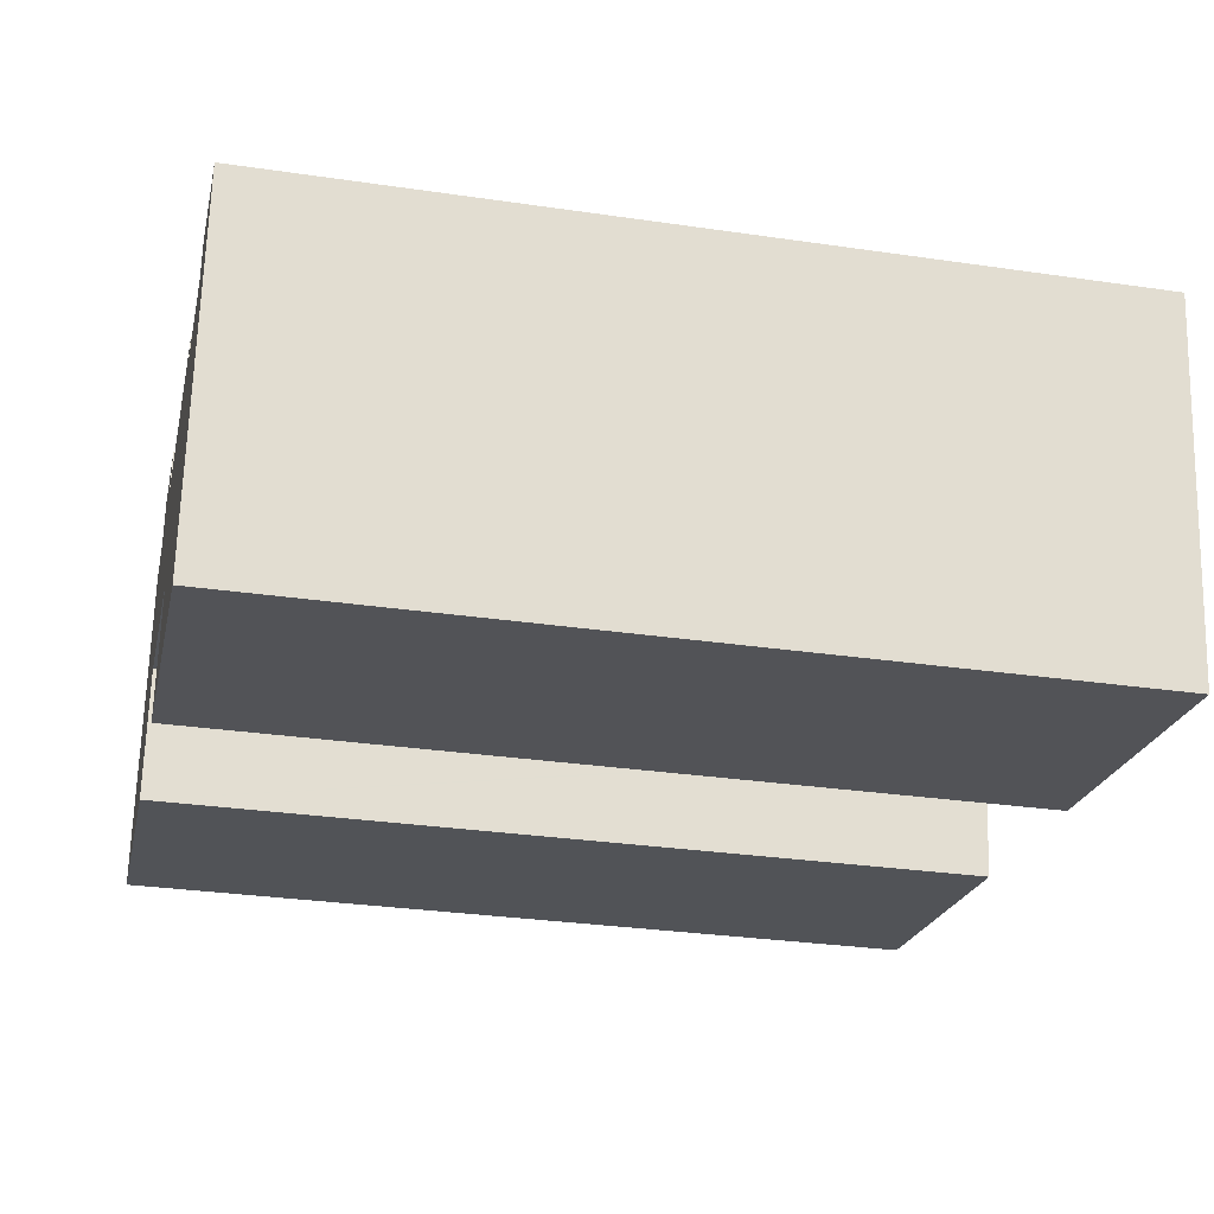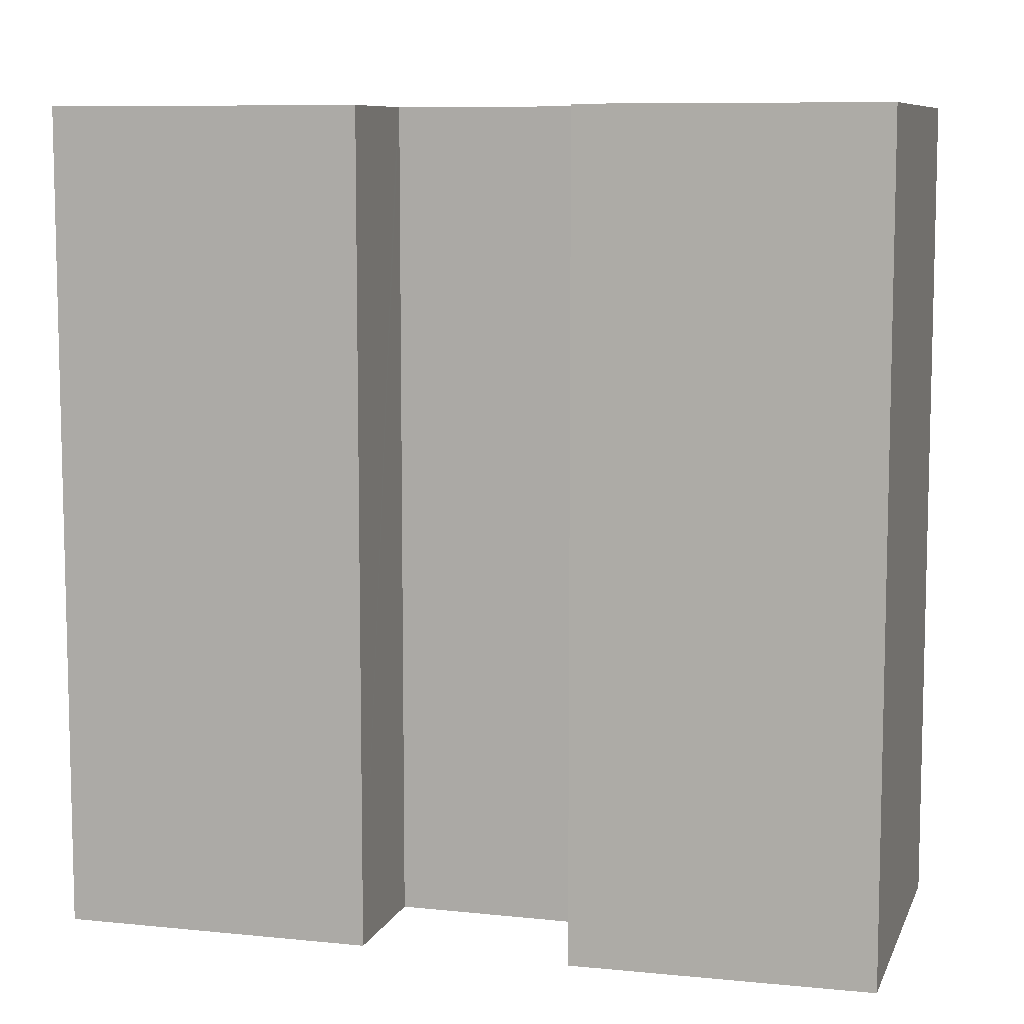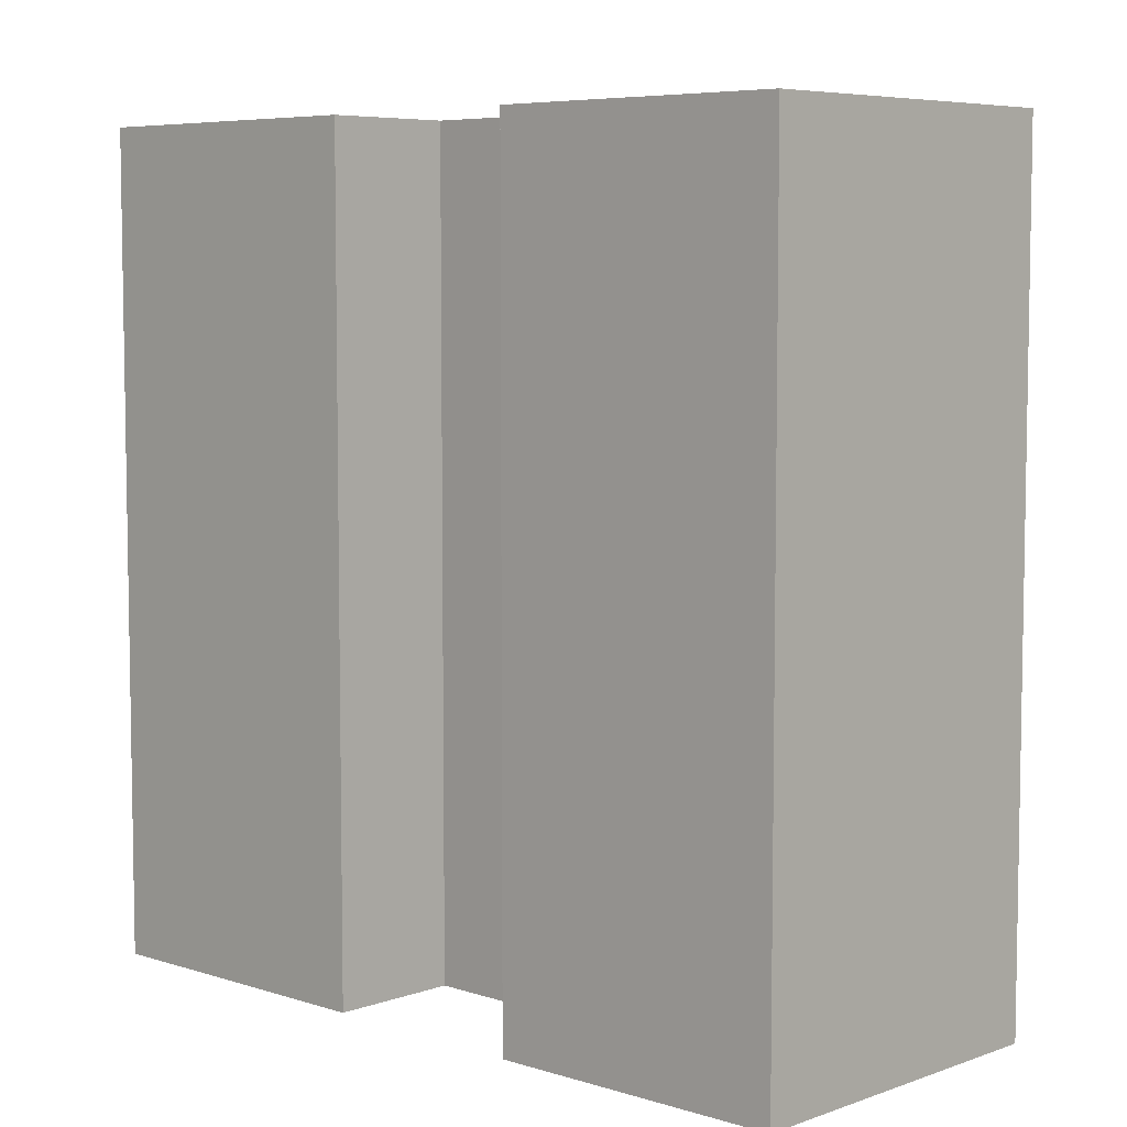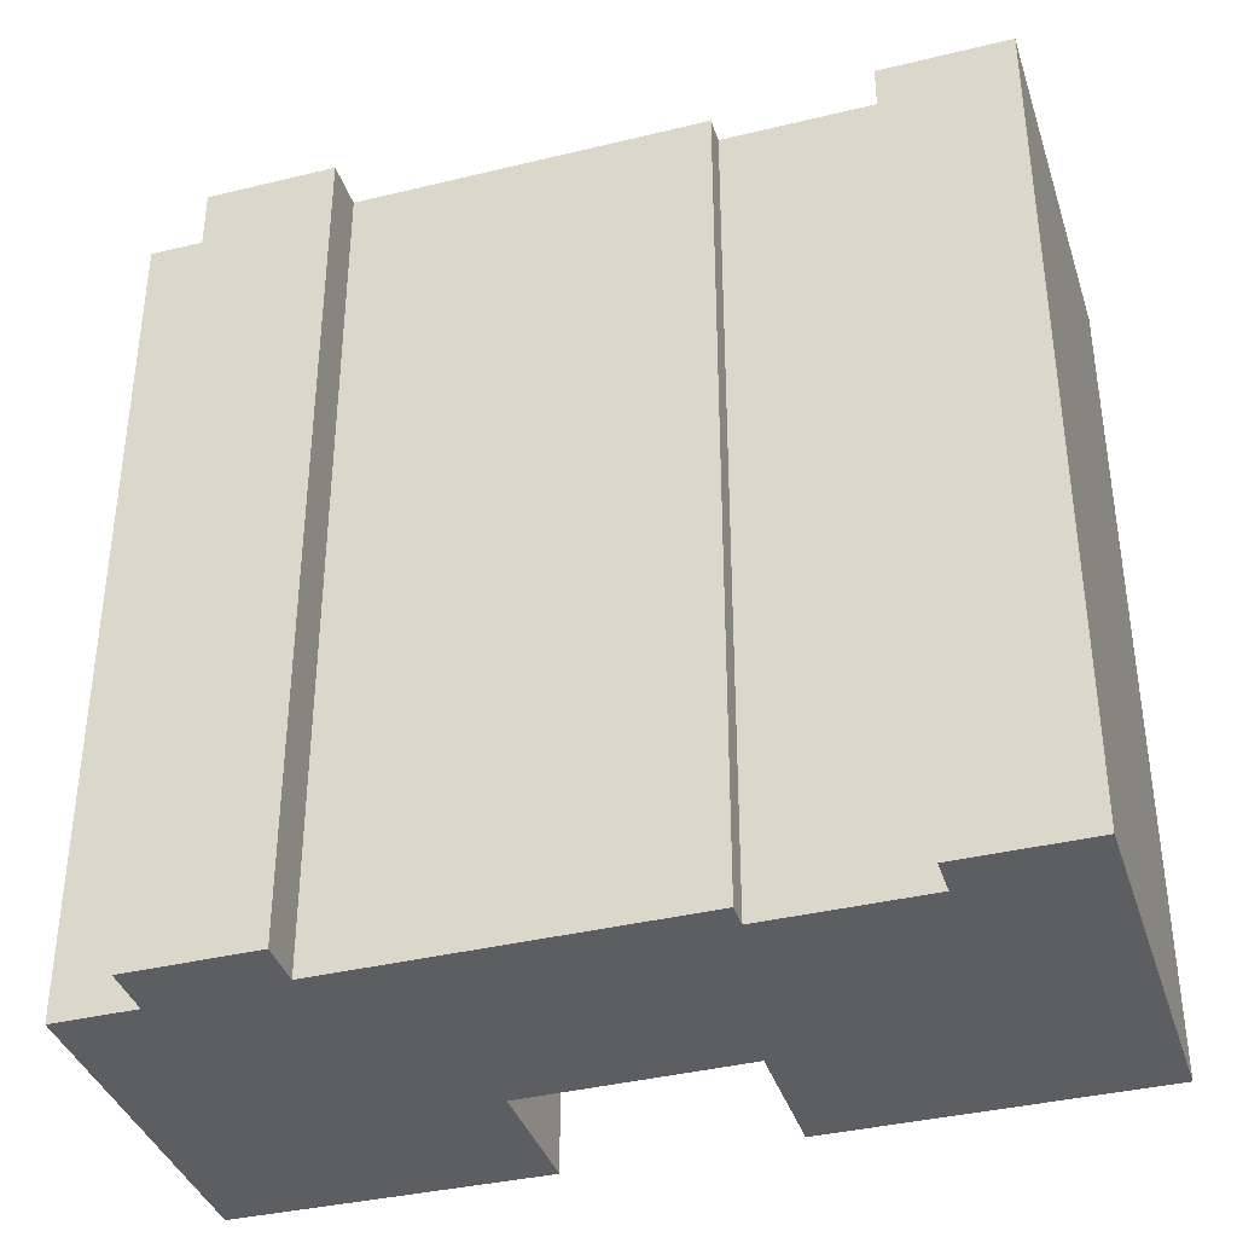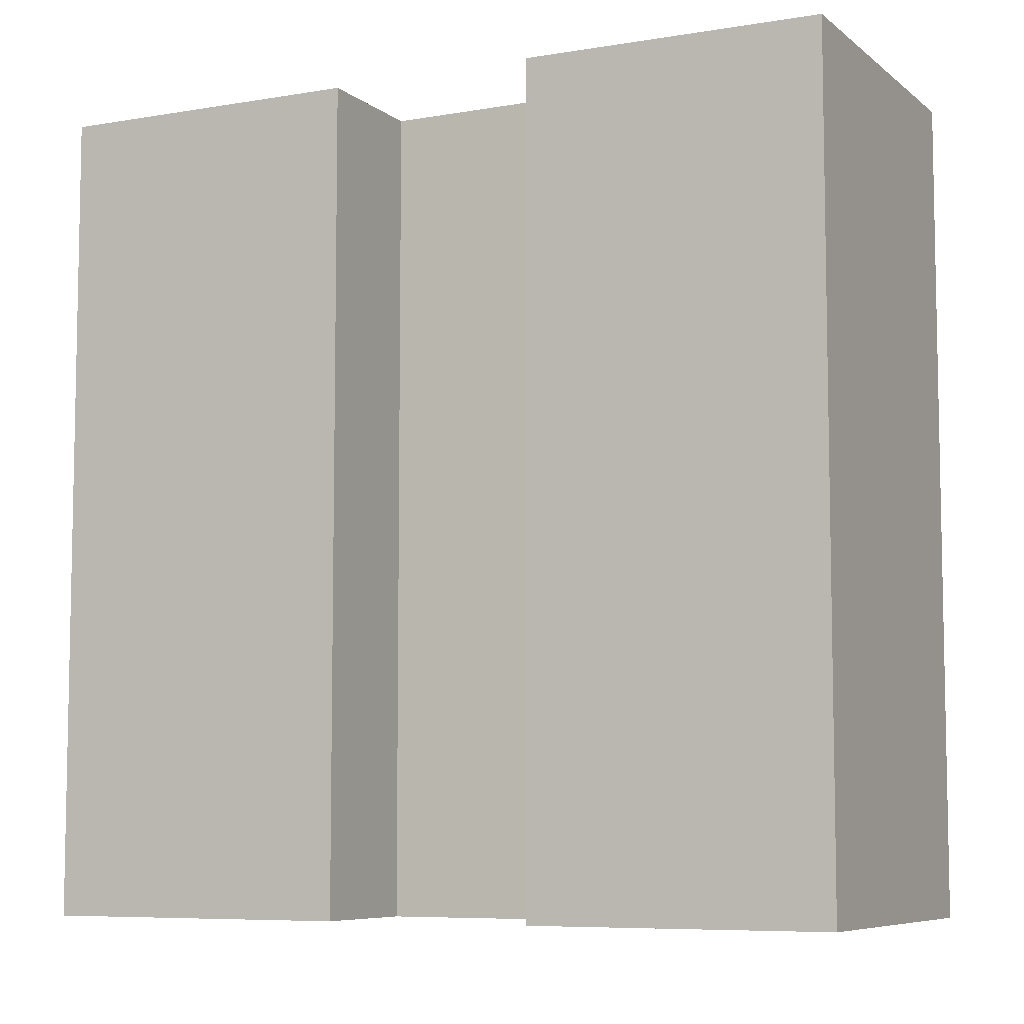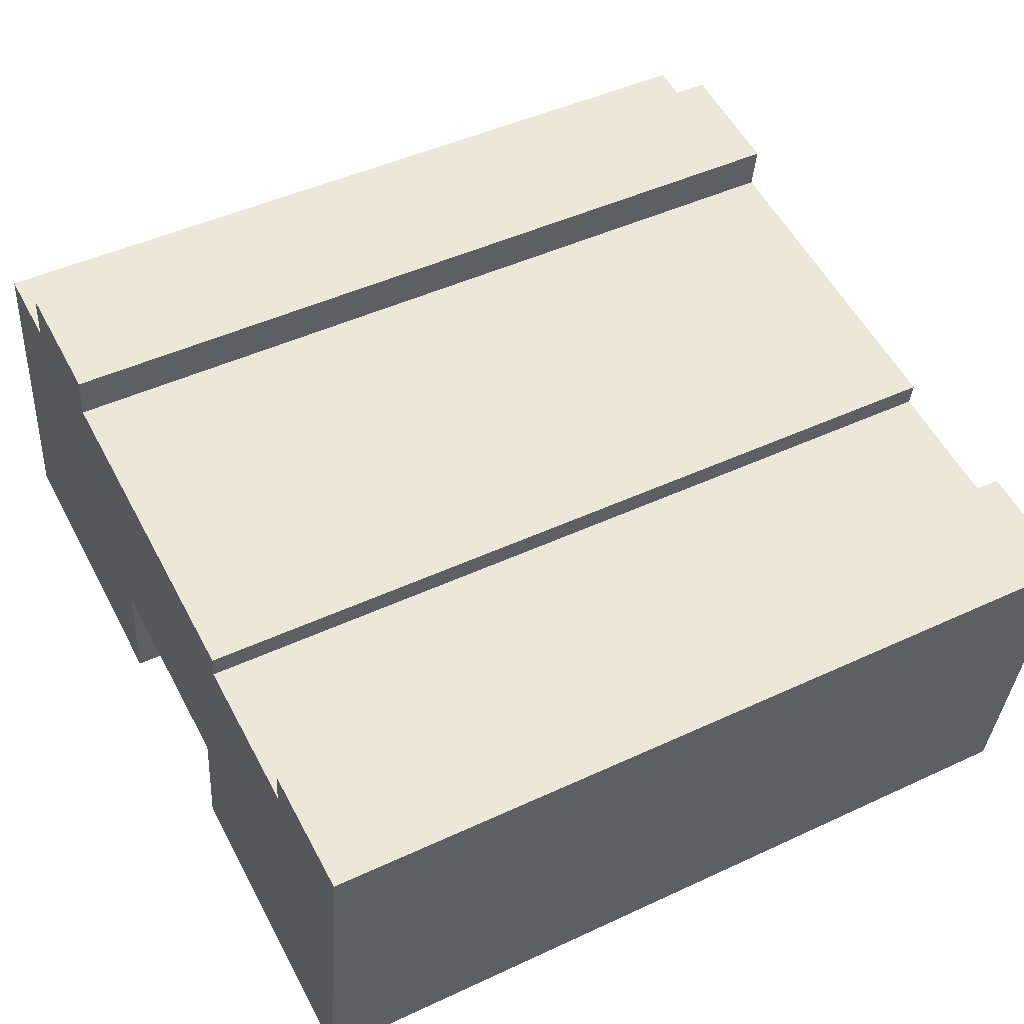
<metadata>
{"format":"obj","ext":"obj","renderer":"f3d","projection":"perspective","resolution":1024,"background":"white","views":[{"elev":-30.3,"azim":78.0,"up":"+Z"},{"elev":8.5,"azim":-156.2,"up":"+Y"},{"elev":6.3,"azim":-128.5,"up":"+Y"},{"elev":-37.9,"azim":25.2,"up":"+Y"},{"elev":-7.2,"azim":-145.6,"up":"+Y"},{"elev":46.4,"azim":62.0,"up":"+Z"}]}
</metadata>
<code>
v  0 21.6 1.323e-15
v  8.164 21.6 2.152
v  7.729 21.6 -1.171
v  0.454 21.6 3.234
v  8.173 21.6 2.219
v  13.2 21.6 -1.895
v  21.8 21.6 0.239
v  21.34 21.6 -3.049
v  13.66 21.6 1.381
v  22.67 21.6 6.46
v  13.68 21.6 1.504
v  19.3 21.6 5.927
v  19.43 21.6 6.914
v  15.34 21.6 6.482
v  1.258 21.6 8.962
v  3.325 21.6 8.672
v  15.43 21.6 7.122
v  6.595 21.6 8.362
v  6.762 21.6 9.555
v  3.513 21.6 10.01
v  7.729 7.17e-17 -1.171
v  0 0 0
v  21.34 1.867e-16 -3.049
v  13.2 1.16e-16 -1.895
v  13.68 -9.209e-17 1.504
v  8.173 -1.359e-16 2.219
v  1.258 -5.488e-16 8.962
v  0.454 -1.98e-16 3.234
v  3.325 -5.31e-16 8.672
v  3.513 -6.13e-16 10.01
v  19.3 -3.629e-16 5.927
v  19.43 -4.234e-16 6.914
v  13.66 -8.456e-17 1.381
v  6.762 -5.851e-16 9.555
v  6.595 -5.12e-16 8.362
v  15.43 -4.361e-16 7.122
v  15.34 -3.969e-16 6.482
v  22.67 -3.956e-16 6.46
v  21.8 -1.463e-17 0.239
v  8.164 -1.318e-16 2.152
g defaultobject
f 1 2 3
f 2 1 4
f 2 4 5
f 6 7 8
f 7 6 9
f 7 9 10
f 10 9 11
f 10 11 5
f 10 5 12
f 12 5 4
f 10 12 13
f 4 14 12
f 14 4 15
f 14 15 16
f 14 16 17
f 17 16 18
f 16 19 18
f 19 16 20
f 21 1 3
f 1 21 22
f 23 6 8
f 6 23 24
f 25 5 11
f 5 25 26
f 22 4 1
f 4 22 15
f 15 22 27
f 27 22 28
f 29 20 16
f 20 29 30
f 31 13 12
f 13 31 32
f 24 9 6
f 9 24 11
f 11 24 25
f 25 24 33
f 27 16 15
f 16 27 29
f 30 19 20
f 19 30 34
f 35 17 18
f 17 35 36
f 37 12 14
f 12 37 31
f 32 10 13
f 10 32 38
f 34 18 19
f 18 34 35
f 36 14 17
f 14 36 37
f 38 7 10
f 7 38 8
f 8 38 23
f 23 38 39
f 2 21 3
f 21 2 5
f 21 5 40
f 40 5 26
f 30 35 34
f 35 30 26
f 26 30 40
f 40 30 21
f 21 30 29
f 21 29 27
f 21 27 28
f 21 28 22
f 35 37 36
f 37 35 25
f 25 35 26
f 32 39 38
f 39 32 31
f 39 31 37
f 39 37 23
f 23 37 24
f 24 37 33
f 33 37 25

</code>
